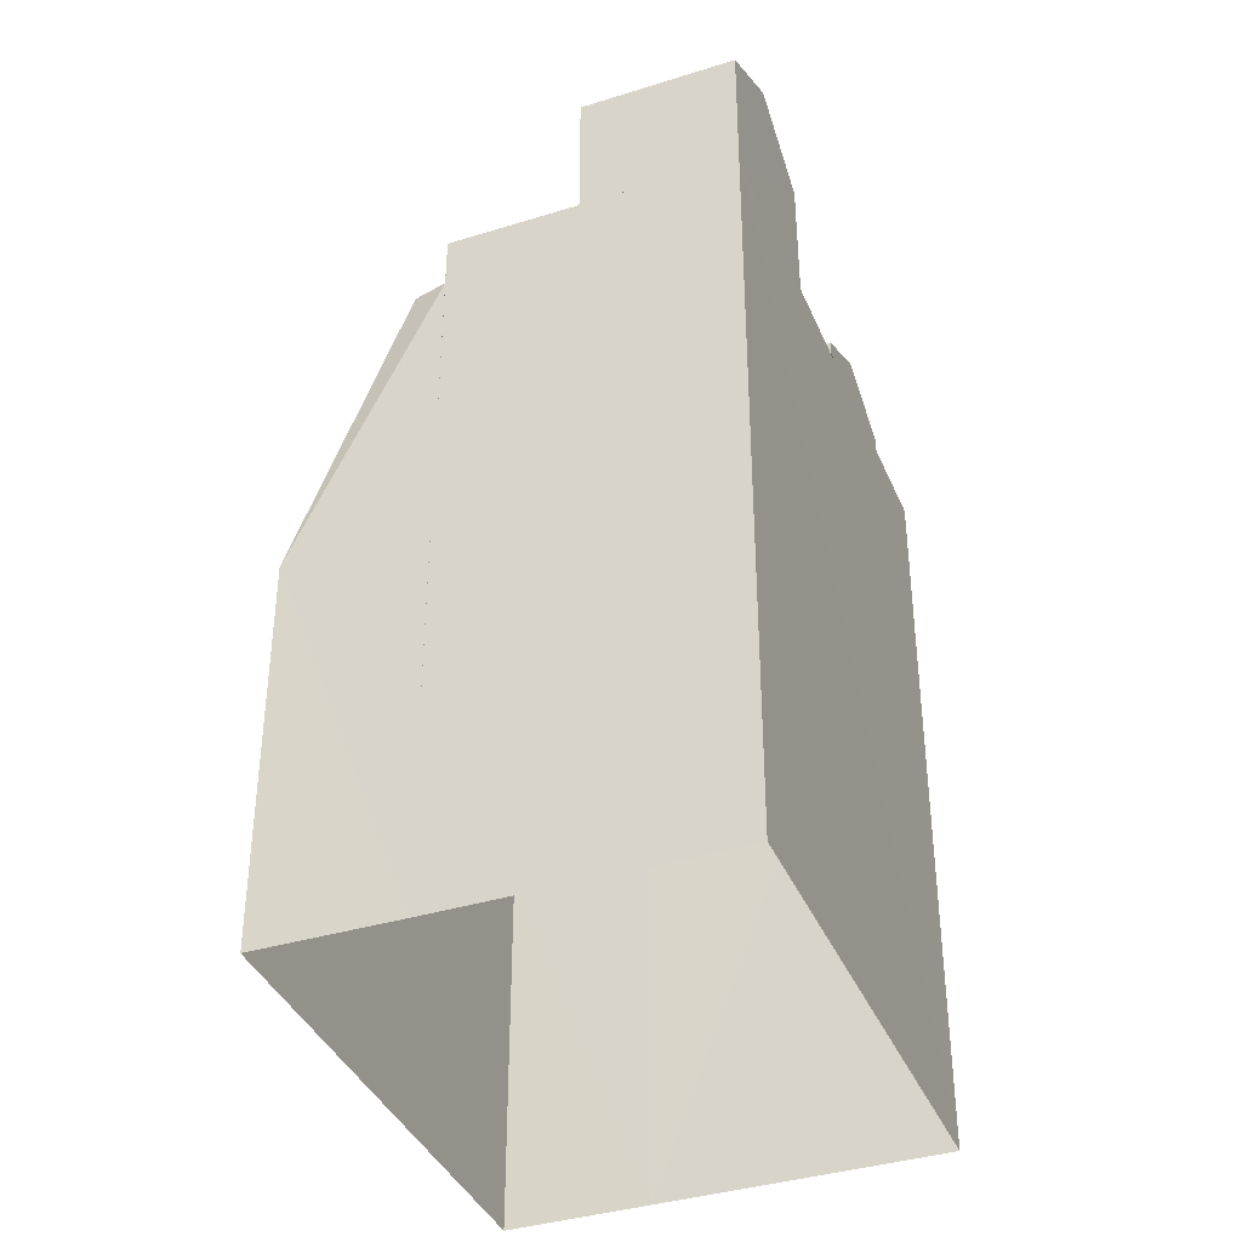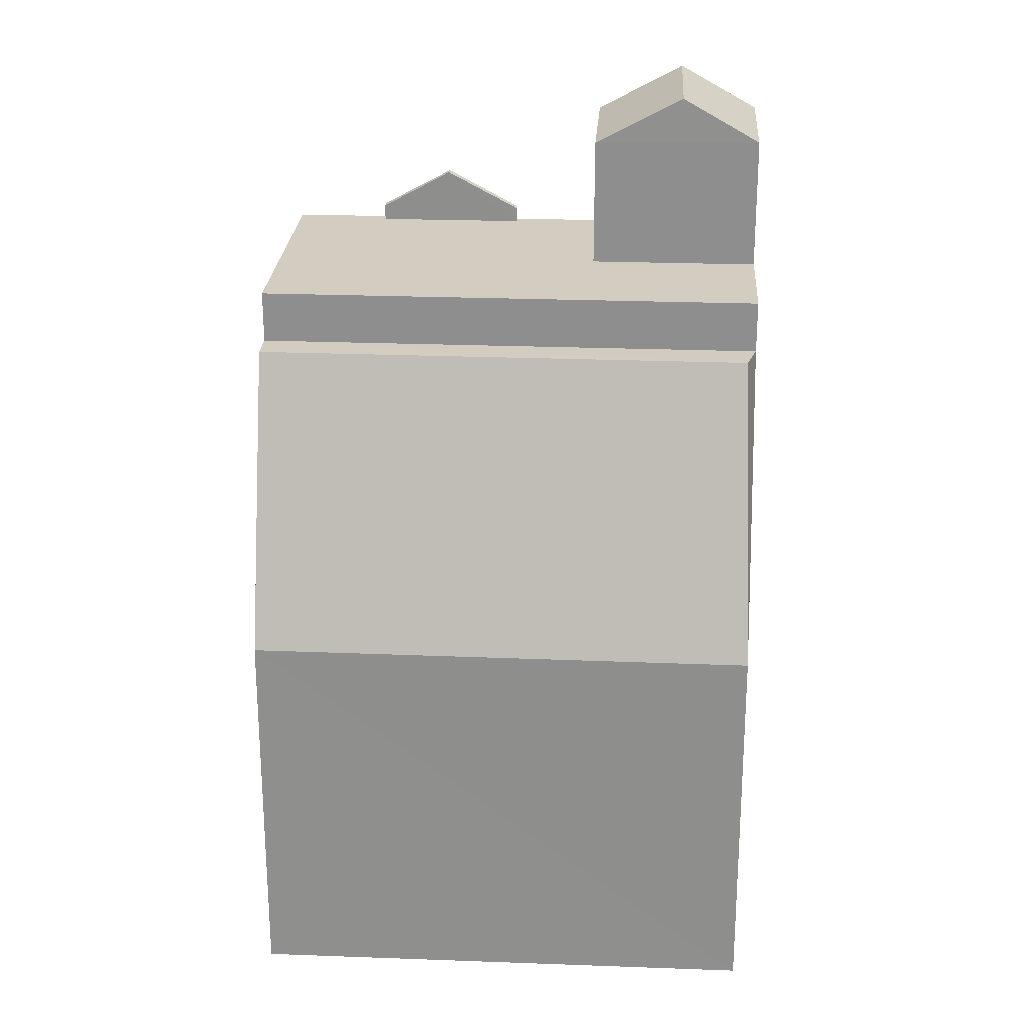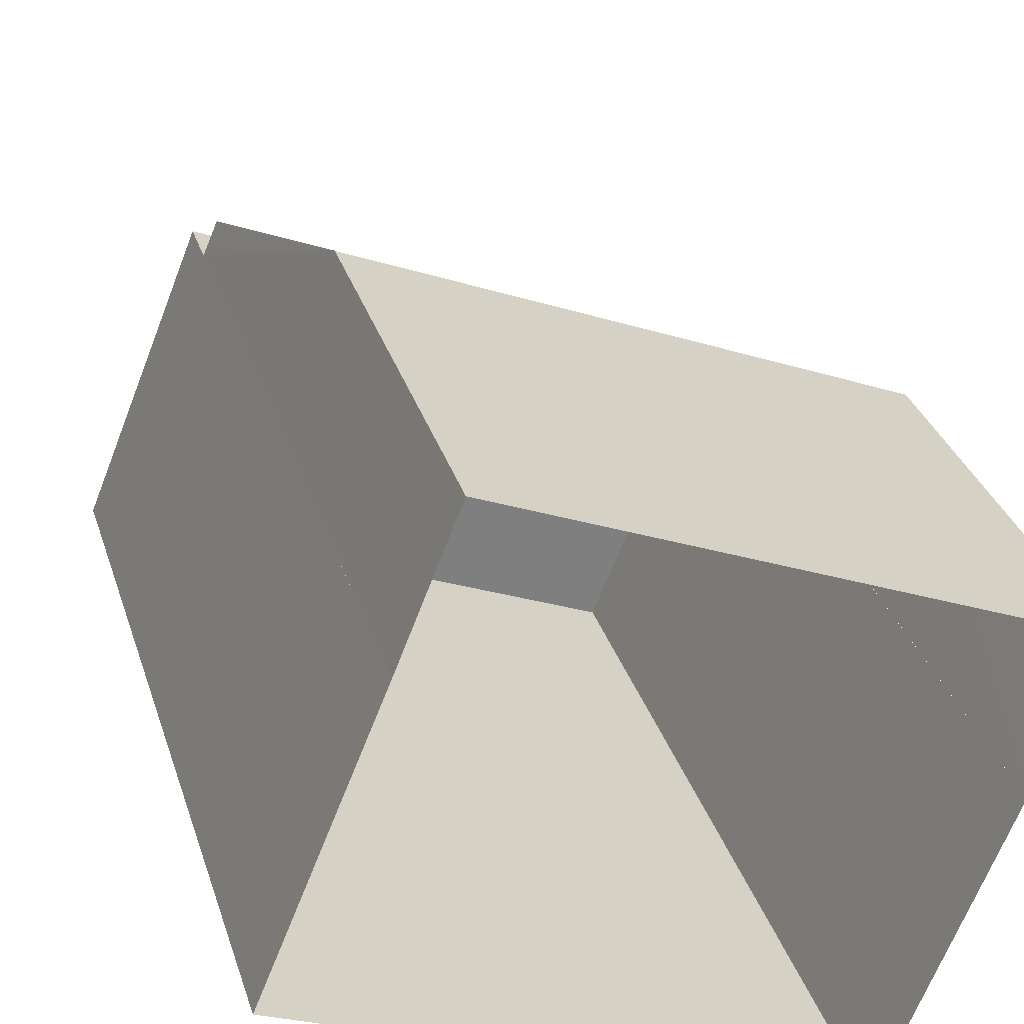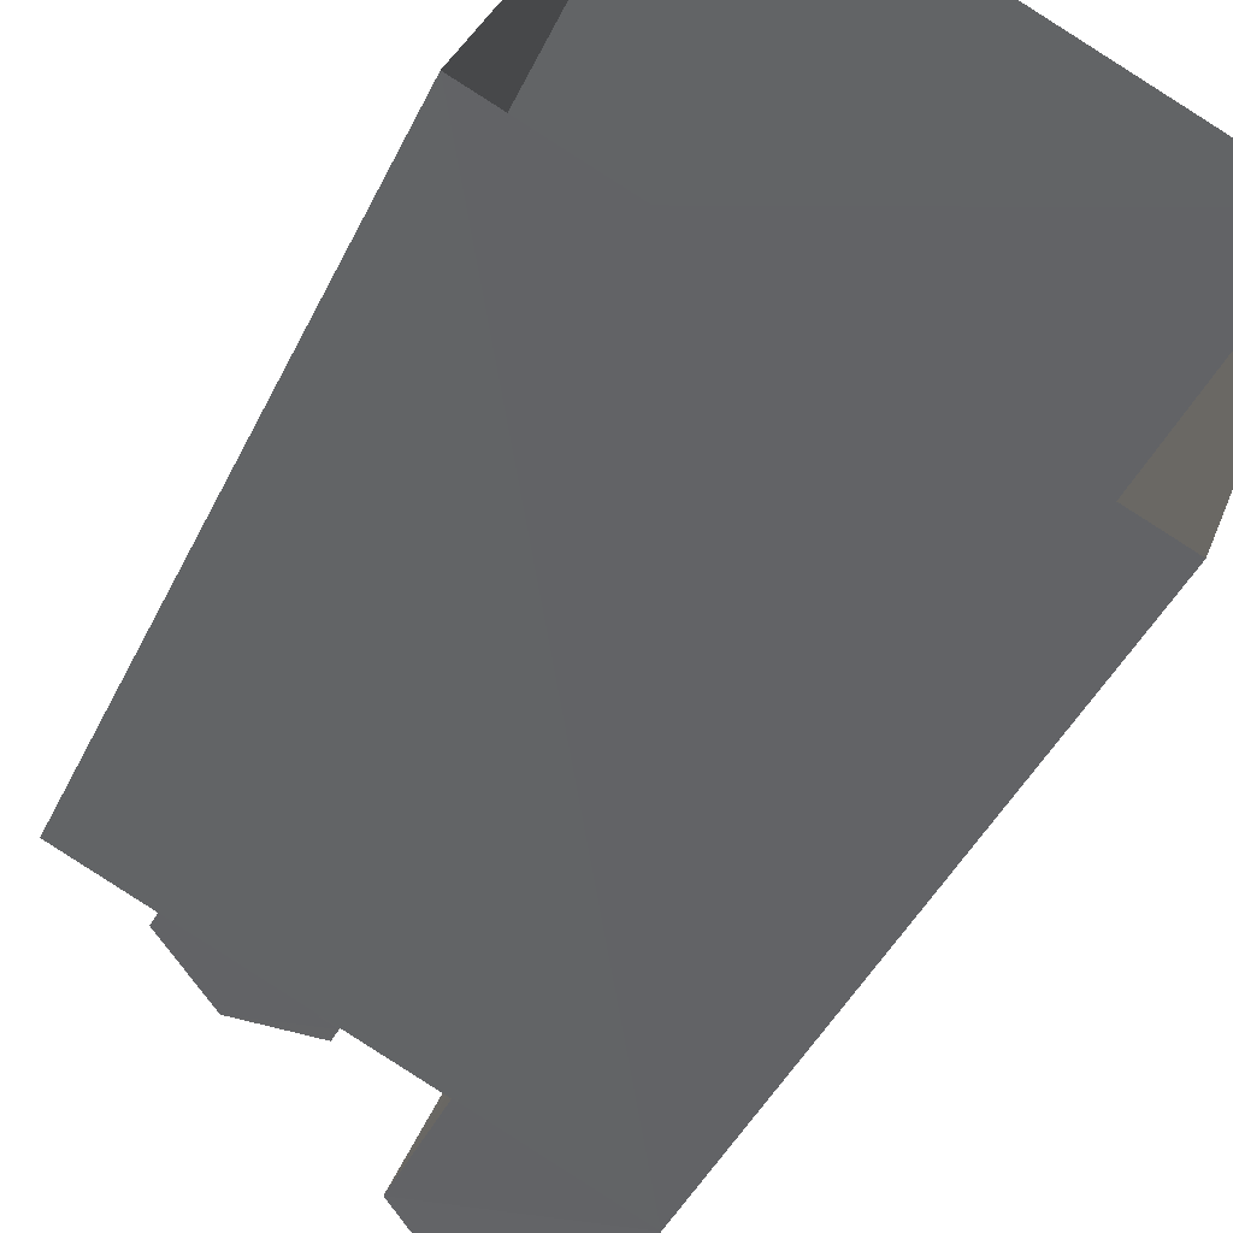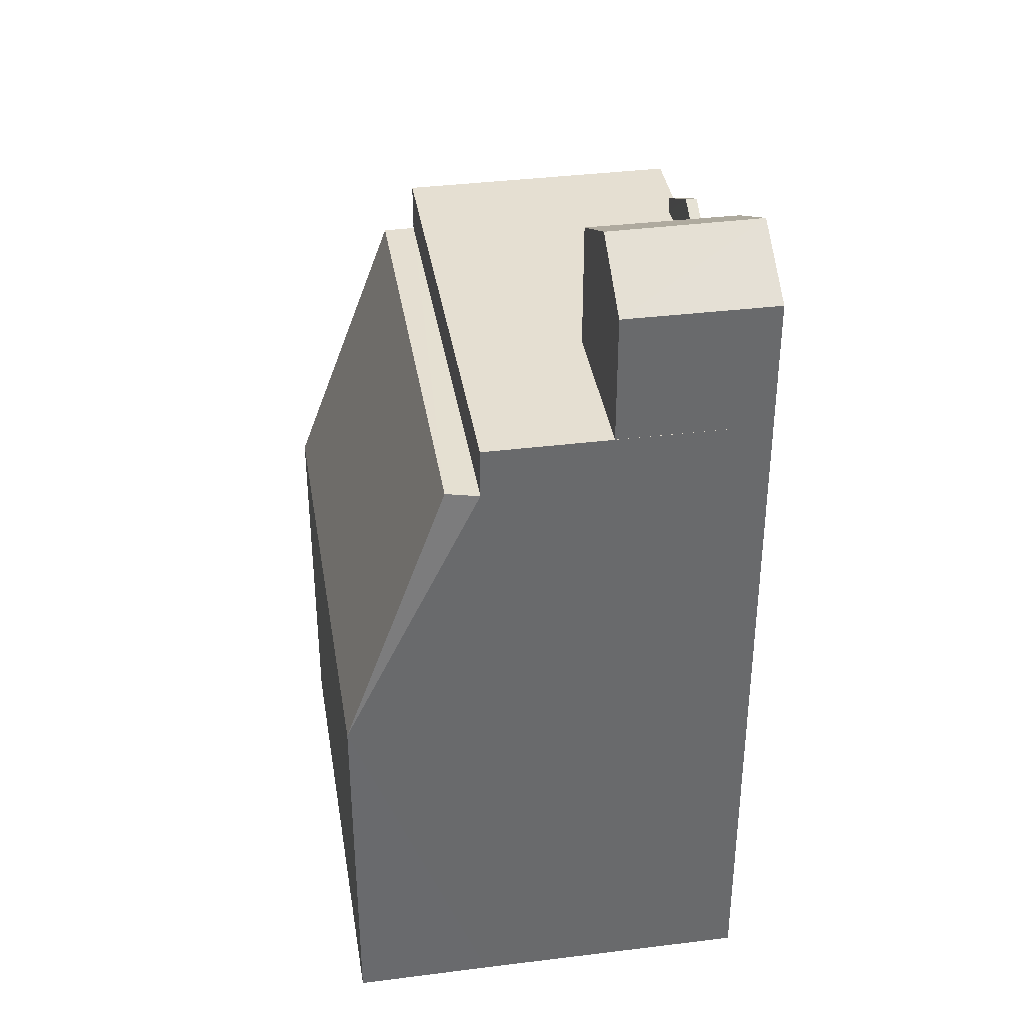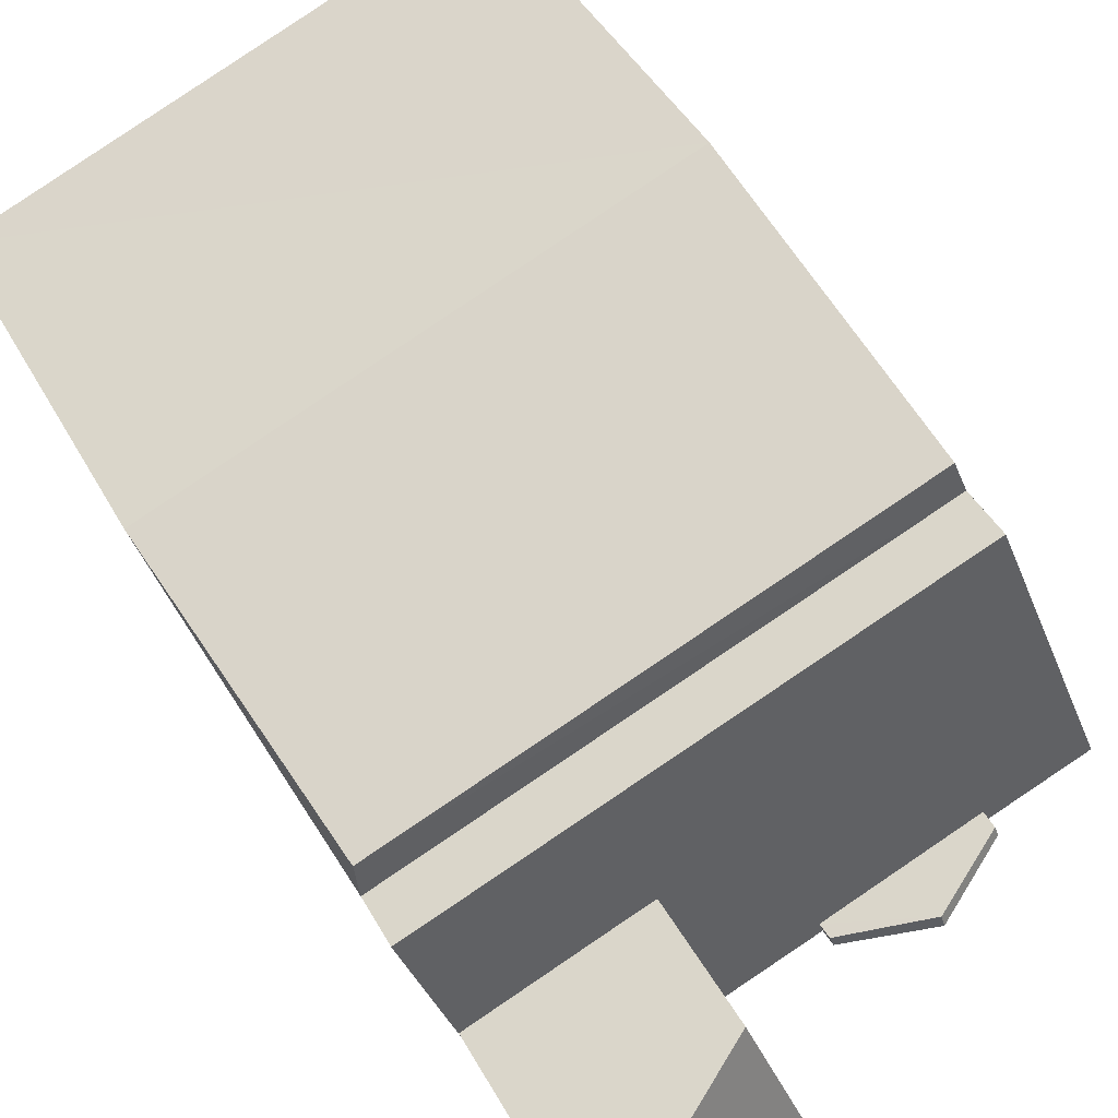
<metadata>
{"format":"obj","ext":"obj","renderer":"f3d","projection":"perspective","resolution":1024,"background":"white","views":[{"elev":-38.5,"azim":-46.8,"up":"+Z"},{"elev":24.4,"azim":-154.3,"up":"+Z"},{"elev":30.3,"azim":164.3,"up":"+Y"},{"elev":-44.4,"azim":155.5,"up":"+Y"},{"elev":37.5,"azim":-77.2,"up":"+Z"},{"elev":42.5,"azim":-26.4,"up":"+Y"}]}
</metadata>
<code>
v  2.034e+05 4.436e+05 18.79
v  2.034e+05 4.436e+05 20.26
v  2.034e+05 4.436e+05 18.79
v  2.034e+05 4.436e+05 20.26
o IndexedFaceSet
g IndexedFaceSet
f 1 2 3
f 4 3 2
v  2.034e+05 4.436e+05 -0.3466
v  2.034e+05 4.436e+05 20.26
v  2.034e+05 4.436e+05 -0.3466
v  2.034e+05 4.436e+05 20.26
o IndexedFaceSet__1_0
g IndexedFaceSet__1_0
f 7 5 8
f 6 8 5
v  2.034e+05 4.436e+05 20.26
v  2.034e+05 4.436e+05 20.26
v  2.034e+05 4.436e+05 20.26
v  2.034e+05 4.436e+05 20.26
o IndexedFaceSet__2_0
g IndexedFaceSet__2_0
f 10 12 9
f 11 9 12
v  2.034e+05 4.436e+05 -0.3466
v  2.034e+05 4.436e+05 20.26
v  2.034e+05 4.436e+05 -0.3466
v  2.034e+05 4.436e+05 20.26
o IndexedFaceSet__3_0
g IndexedFaceSet__3_0
f 13 15 14
f 16 14 15
v  2.034e+05 4.436e+05 -0.3548
v  2.034e+05 4.436e+05 10.52
v  2.034e+05 4.436e+05 18.79
v  2.034e+05 4.436e+05 -0.3466
v  2.034e+05 4.436e+05 18.79
o IndexedFaceSet__4_0
g IndexedFaceSet__4_0
f 20 17 18
f 18 19 21
f 18 21 20
v  2.034e+05 4.436e+05 -0.3466
v  2.034e+05 4.436e+05 20.26
v  2.034e+05 4.436e+05 -0.3466
v  2.034e+05 4.436e+05 20.26
o IndexedFaceSet__5_0
g IndexedFaceSet__5_0
f 22 24 23
f 25 23 24
v  2.034e+05 4.436e+05 20.26
v  2.034e+05 4.436e+05 20.7
v  2.034e+05 4.436e+05 21.84
v  2.034e+05 4.436e+05 20.26
v  2.034e+05 4.436e+05 20.72
o IndexedFaceSet__6_0
g IndexedFaceSet__6_0
f 26 29 28
f 26 28 27
f 28 29 30
v  2.034e+05 4.436e+05 20.26
v  2.034e+05 4.436e+05 20.7
v  2.034e+05 4.436e+05 21.84
v  2.034e+05 4.436e+05 20.26
v  2.034e+05 4.436e+05 20.72
o IndexedFaceSet__7_0
g IndexedFaceSet__7_0
f 31 32 33
f 33 35 34
f 33 34 31
v  2.034e+05 4.436e+05 20.26
v  2.034e+05 4.436e+05 20.72
v  2.034e+05 4.436e+05 20.26
v  2.034e+05 4.436e+05 20.72
o IndexedFaceSet__8_0
g IndexedFaceSet__8_0
f 38 36 37
f 37 39 38
v  2.034e+05 4.436e+05 21.84
v  2.034e+05 4.436e+05 21.84
v  2.034e+05 4.436e+05 20.72
v  2.034e+05 4.436e+05 20.72
o IndexedFaceSet__9_0
g IndexedFaceSet__9_0
f 43 42 40
f 40 41 43
v  2.034e+05 4.436e+05 20.7
v  2.034e+05 4.436e+05 20.7
v  2.034e+05 4.436e+05 21.84
v  2.034e+05 4.436e+05 21.84
o IndexedFaceSet__10_0
g IndexedFaceSet__10_0
f 44 45 46
f 47 46 45
v  2.034e+05 4.436e+05 20.26
v  2.034e+05 4.436e+05 20.7
v  2.034e+05 4.436e+05 20.26
v  2.034e+05 4.436e+05 20.7
o IndexedFaceSet__11_0
g IndexedFaceSet__11_0
f 48 50 49
f 51 49 50
v  2.034e+05 4.436e+05 20.26
v  2.034e+05 4.436e+05 24.06
v  2.034e+05 4.436e+05 25.35
v  2.034e+05 4.436e+05 23.98
v  2.034e+05 4.436e+05 20.26
o IndexedFaceSet__12_0
g IndexedFaceSet__12_0
f 52 56 55
f 53 55 54
f 55 53 52
v  2.034e+05 4.436e+05 20.26
v  2.034e+05 4.436e+05 24.06
v  2.034e+05 4.436e+05 25.34
v  2.034e+05 4.436e+05 20.26
v  2.034e+05 4.436e+05 23.98
o IndexedFaceSet__13_0
g IndexedFaceSet__13_0
f 57 58 61
f 57 61 60
f 61 58 59
v  2.034e+05 4.436e+05 20.26
v  2.034e+05 4.436e+05 23.98
v  2.034e+05 4.436e+05 23.98
v  2.034e+05 4.436e+05 20.26
o IndexedFaceSet__14_0
g IndexedFaceSet__14_0
f 65 62 64
f 63 64 62
v  2.034e+05 4.436e+05 25.34
v  2.034e+05 4.436e+05 25.35
v  2.034e+05 4.436e+05 23.98
v  2.034e+05 4.436e+05 23.98
o IndexedFaceSet__15_0
g IndexedFaceSet__15_0
f 67 69 66
f 68 66 69
v  2.034e+05 4.436e+05 24.06
v  2.034e+05 4.436e+05 24.06
v  2.034e+05 4.436e+05 25.34
v  2.034e+05 4.436e+05 25.35
o IndexedFaceSet__16_0
g IndexedFaceSet__16_0
f 71 73 70
f 72 70 73
v  2.034e+05 4.436e+05 20.26
v  2.034e+05 4.436e+05 24.06
v  2.034e+05 4.436e+05 20.26
v  2.034e+05 4.436e+05 24.06
o IndexedFaceSet__17_0
g IndexedFaceSet__17_0
f 74 76 75
f 77 75 76
v  2.034e+05 4.436e+05 18.79
v  2.034e+05 4.436e+05 18.79
v  2.034e+05 4.436e+05 18.79
v  2.034e+05 4.436e+05 18.79
o IndexedFaceSet__18_0
g IndexedFaceSet__18_0
f 81 80 78
f 78 79 81
v  2.034e+05 4.436e+05 -0.3466
v  2.034e+05 4.436e+05 10.53
v  2.034e+05 4.436e+05 18.79
v  2.034e+05 4.436e+05 -0.3466
v  2.034e+05 4.436e+05 18.79
o IndexedFaceSet__19_0
g IndexedFaceSet__19_0
f 82 85 83
f 83 86 84
f 86 83 85
v  2.034e+05 4.436e+05 10.53
v  2.034e+05 4.436e+05 18.79
v  2.034e+05 4.436e+05 10.52
v  2.034e+05 4.436e+05 18.79
o IndexedFaceSet__20_0
g IndexedFaceSet__20_0
f 89 87 88
f 88 90 89
v  2.034e+05 4.436e+05 -0.3466
v  2.034e+05 4.436e+05 10.53
v  2.034e+05 4.436e+05 -0.3548
v  2.034e+05 4.436e+05 10.52
o IndexedFaceSet__21_0
g IndexedFaceSet__21_0
f 91 92 94
f 94 93 91

</code>
